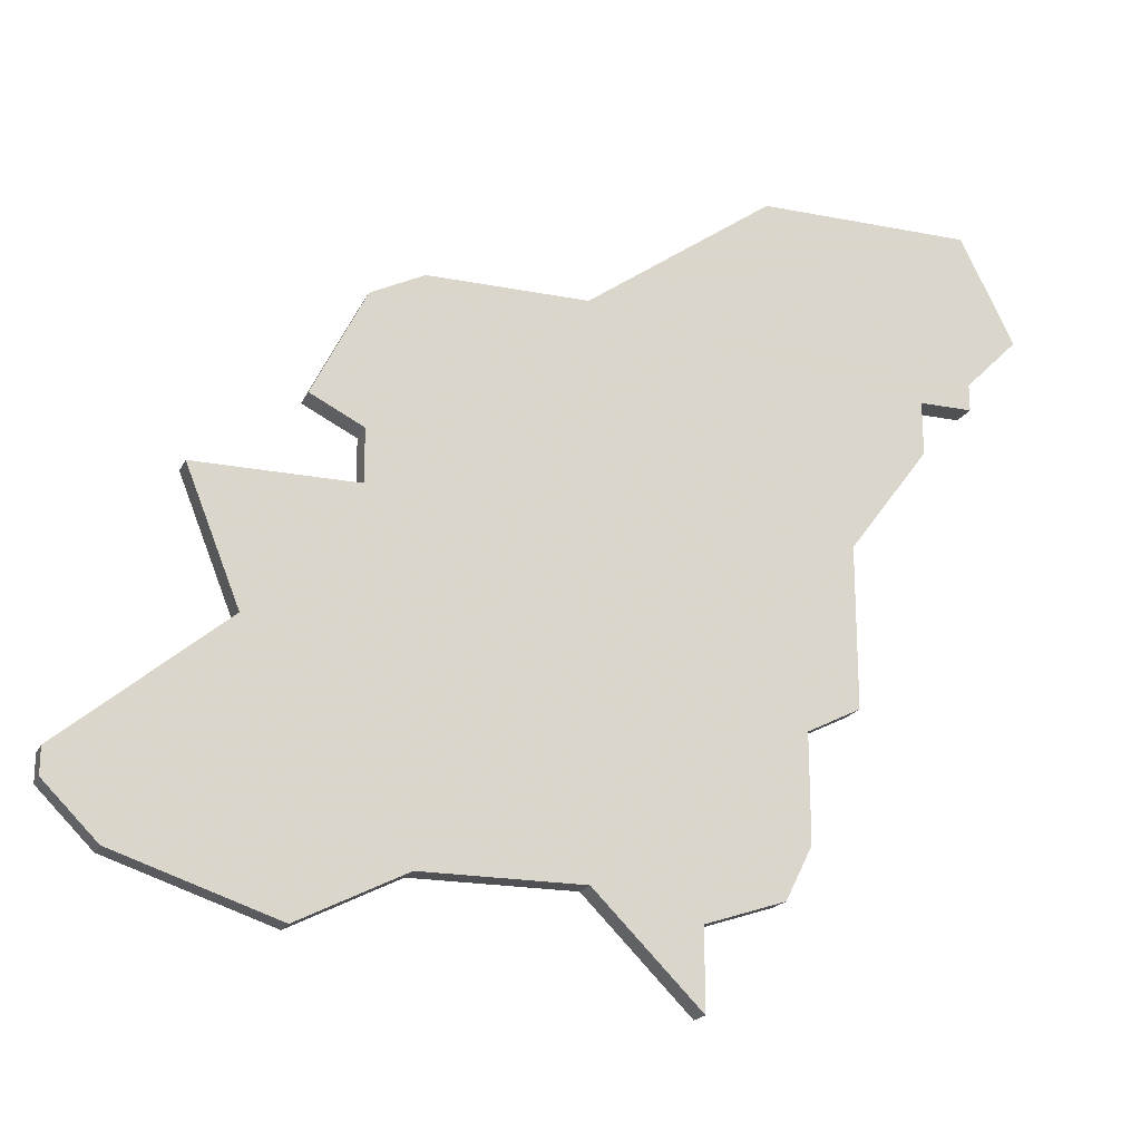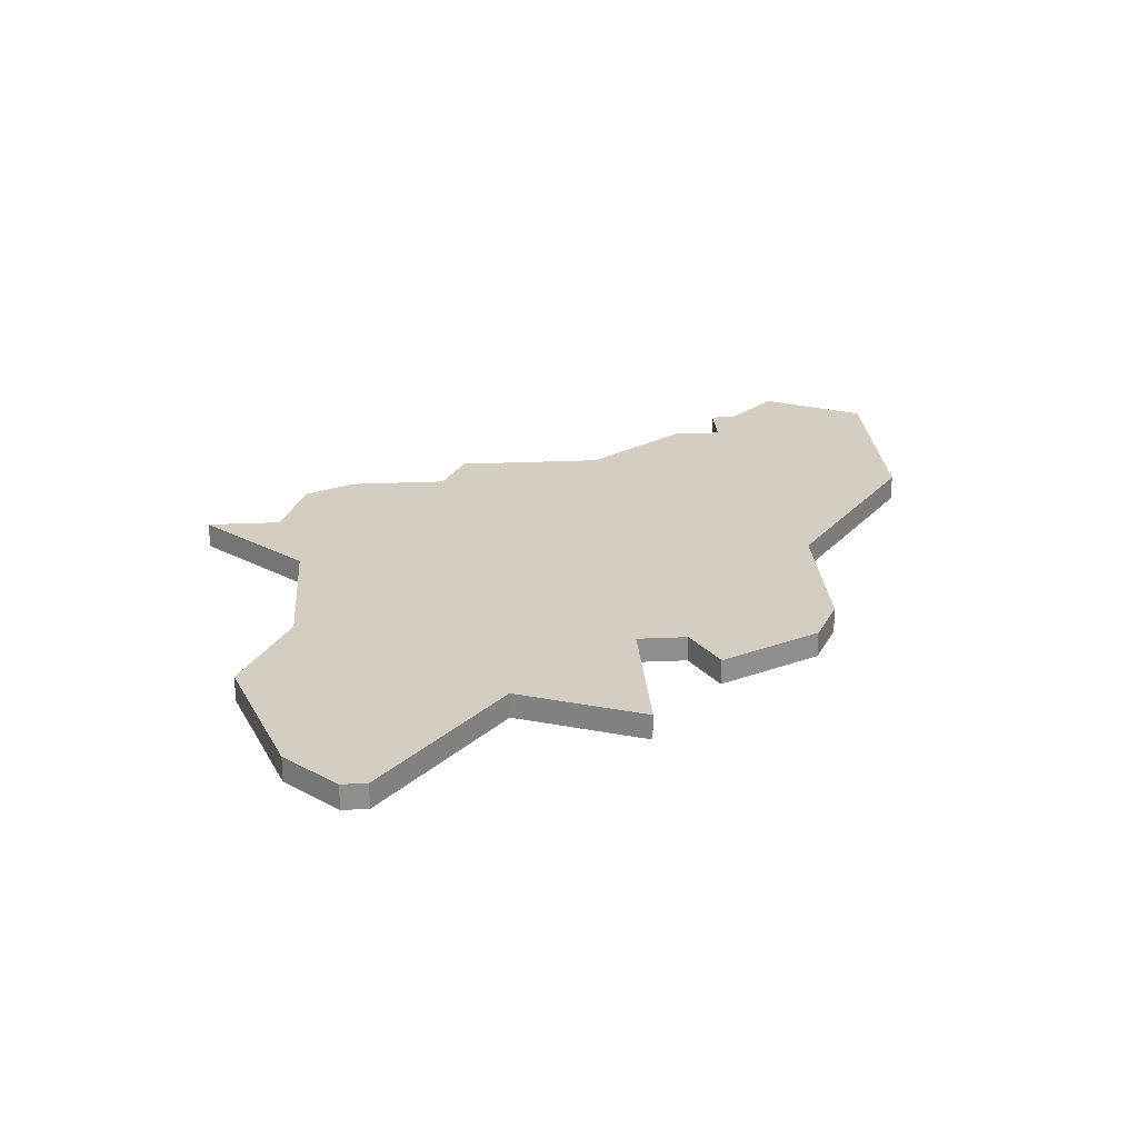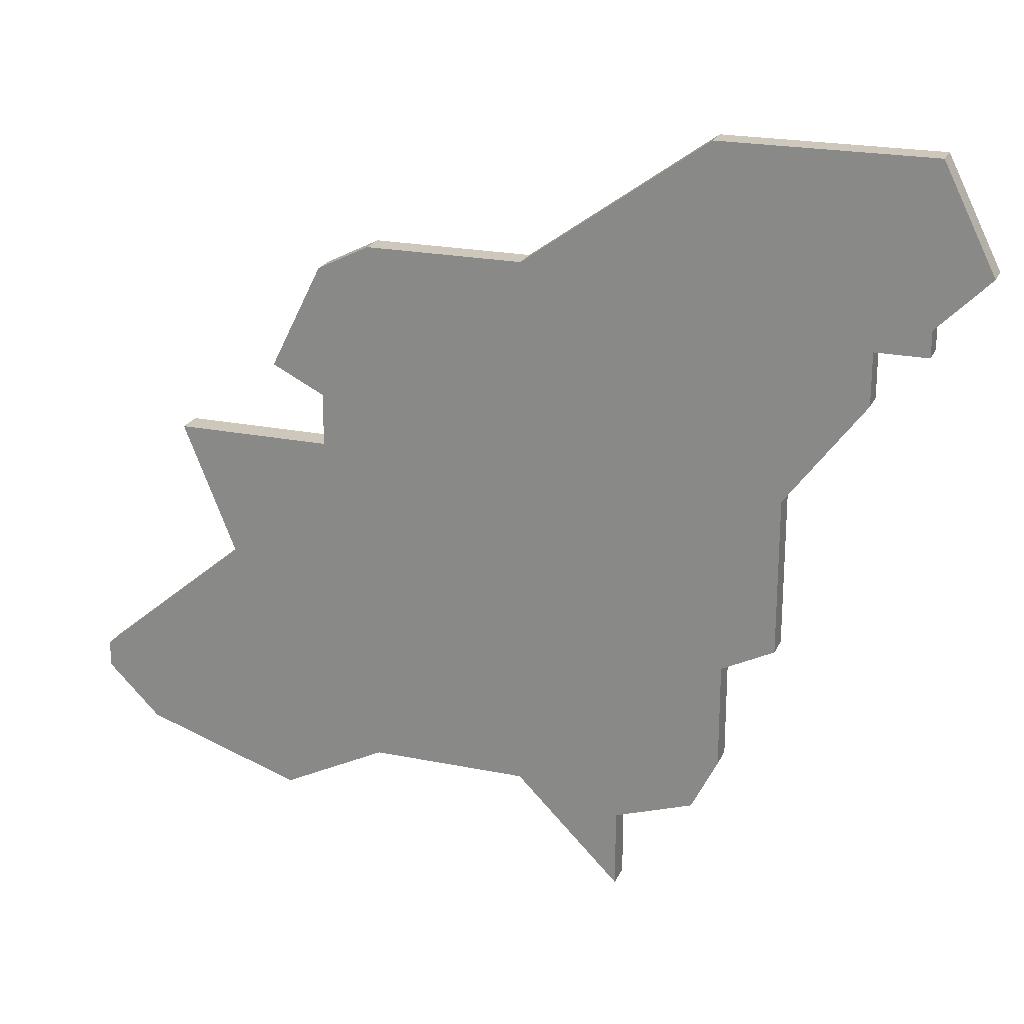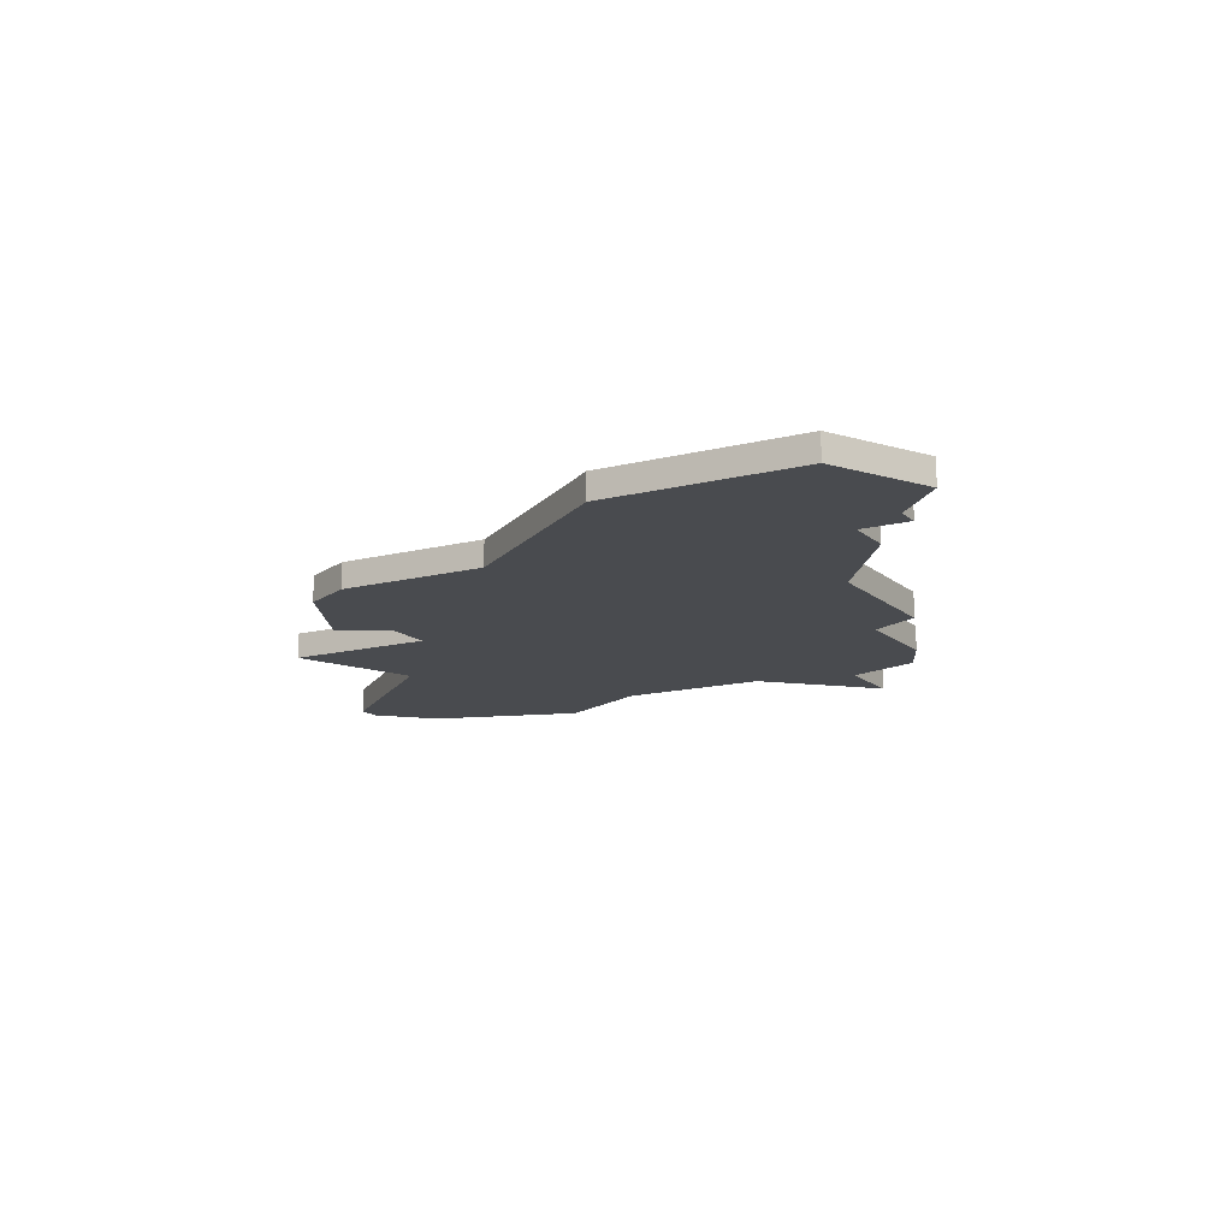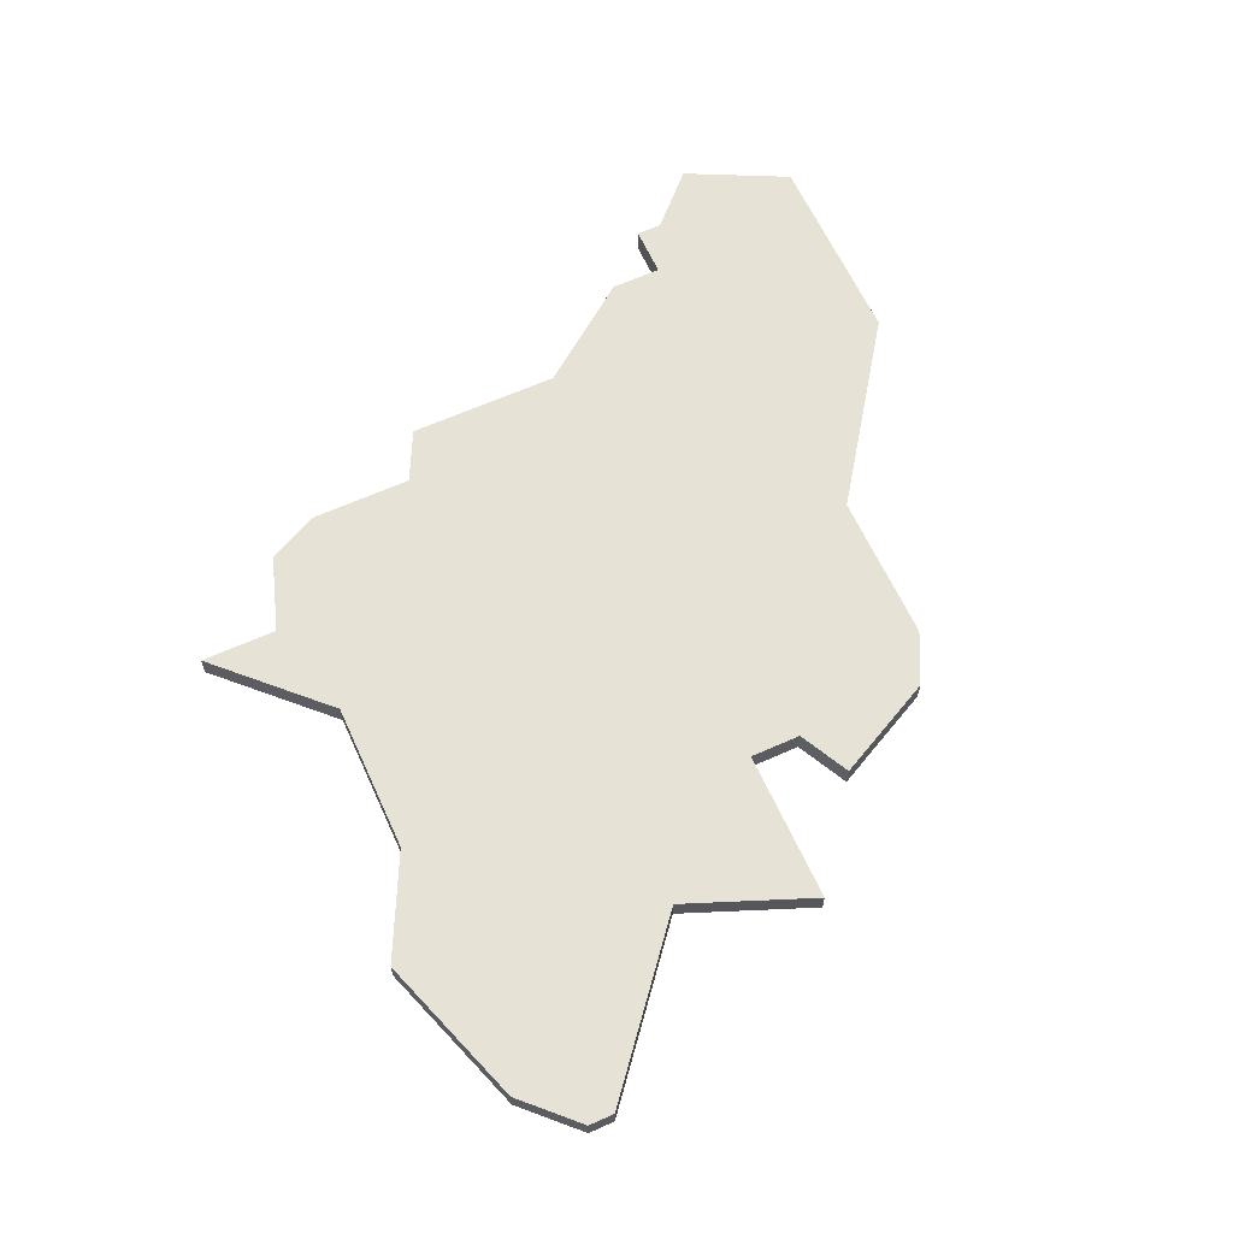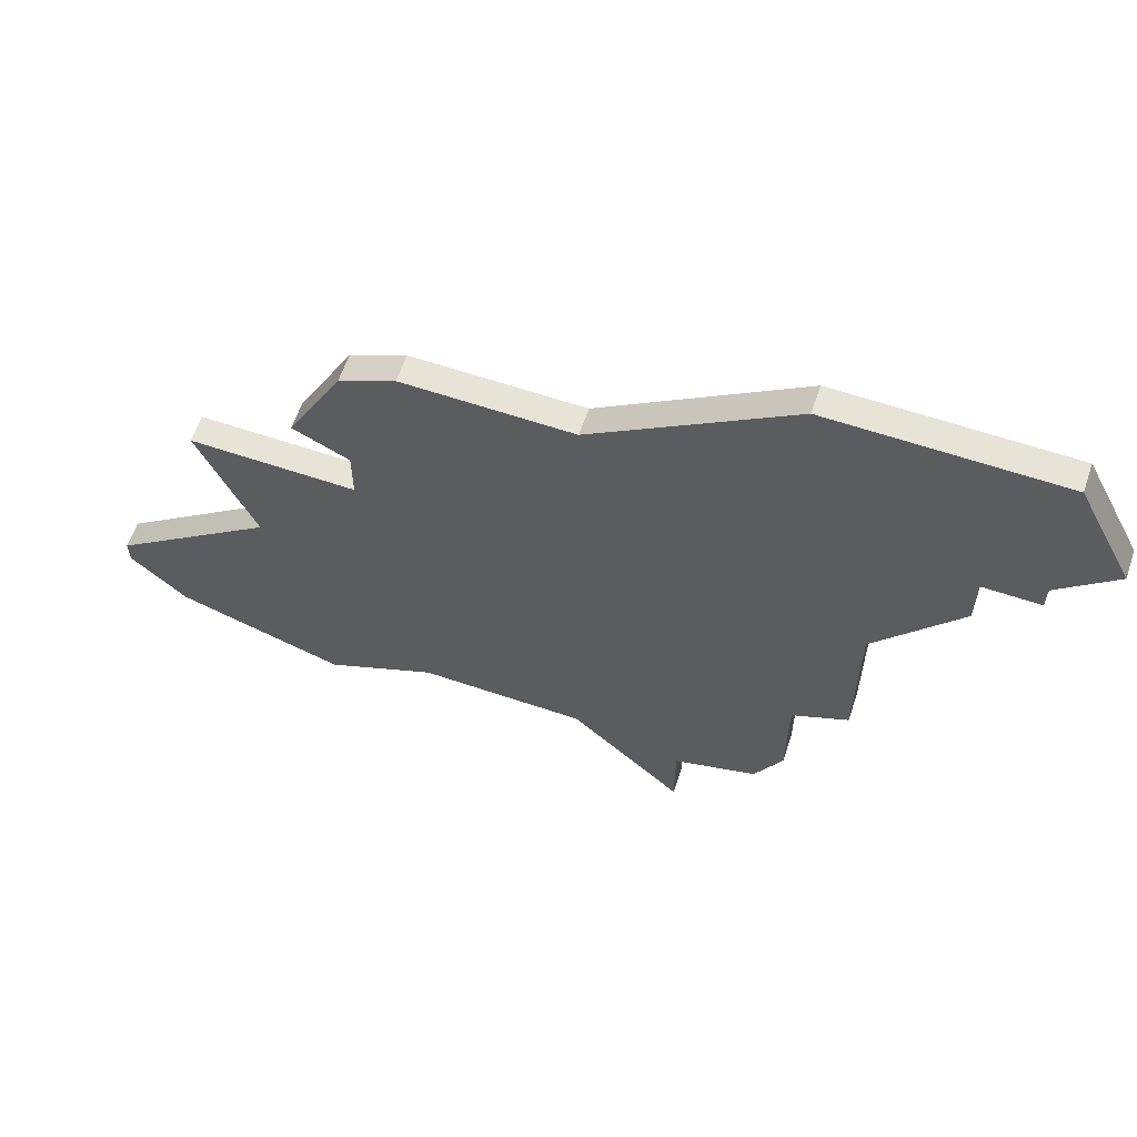
<metadata>
{"format":"obj","ext":"obj","renderer":"f3d","projection":"perspective","resolution":1024,"background":"white","views":[{"elev":-19.7,"azim":160.0,"up":"+Y"},{"elev":25.0,"azim":85.8,"up":"+Z"},{"elev":22.0,"azim":-160.4,"up":"+Y"},{"elev":-13.9,"azim":-150.3,"up":"+Z"},{"elev":63.0,"azim":65.6,"up":"+Z"},{"elev":62.2,"azim":-161.1,"up":"+Y"}]}
</metadata>
<code>
v 979 -619 0
v 971 -619 0
v 969 -623 0
v 971 -625 0
v 971 -626 0
v 973 -626 0
v 973 -628 0
v 976 -632 0
v 976 -638 0
v 978 -639 0
v 978 -643 0
v 979 -645 0
v 982 -646 0
v 982 -649 0
v 986 -645 0
v 992 -645 0
v 996 -647 0
v 1002 -645 0
v 1004 -643 0
v 1004 -642 0
v 998 -637 0
v 1000 -632 0
v 994 -632 0
v 994 -630 0
v 996 -629 0
v 994 -625 0
v 992 -624 0
v 986 -624 0
v 979 -619 1
v 971 -619 1
v 969 -623 1
v 971 -625 1
v 971 -626 1
v 973 -626 1
v 973 -628 1
v 976 -632 1
v 976 -638 1
v 978 -639 1
v 978 -643 1
v 979 -645 1
v 982 -646 1
v 982 -649 1
v 986 -645 1
v 992 -645 1
v 996 -647 1
v 1002 -645 1
v 1004 -643 1
v 1004 -642 1
v 998 -637 1
v 1000 -632 1
v 994 -632 1
v 994 -630 1
v 996 -629 1
v 994 -625 1
v 992 -624 1
v 986 -624 1
f 2 1 28
f 4 3 2
f 6 5 4
f 8 7 6
f 10 9 8
f 12 11 10
f 15 14 13
f 18 17 16
f 20 19 18
f 23 22 21
f 26 25 24
f 28 27 26
f 4 2 28
f 13 12 10
f 20 18 16
f 28 26 24
f 6 4 28
f 13 10 8
f 20 16 15
f 28 24 23
f 8 6 28
f 15 13 8
f 21 20 15
f 28 23 21
f 15 8 28
f 28 21 15
f 56 29 30
f 30 31 32
f 32 33 34
f 34 35 36
f 36 37 38
f 38 39 40
f 41 42 43
f 44 45 46
f 46 47 48
f 49 50 51
f 52 53 54
f 54 55 56
f 56 30 32
f 38 40 41
f 44 46 48
f 52 54 56
f 56 32 34
f 36 38 41
f 43 44 48
f 51 52 56
f 56 34 36
f 36 41 43
f 43 48 49
f 49 51 56
f 56 36 43
f 43 49 56
f 30 29 2
f 2 29 1
f 31 30 3
f 3 30 2
f 32 31 4
f 4 31 3
f 33 32 5
f 5 32 4
f 34 33 6
f 6 33 5
f 35 34 7
f 7 34 6
f 36 35 8
f 8 35 7
f 37 36 9
f 9 36 8
f 38 37 10
f 10 37 9
f 39 38 11
f 11 38 10
f 40 39 12
f 12 39 11
f 41 40 13
f 13 40 12
f 42 41 14
f 14 41 13
f 43 42 15
f 15 42 14
f 44 43 16
f 16 43 15
f 45 44 17
f 17 44 16
f 46 45 18
f 18 45 17
f 47 46 19
f 19 46 18
f 48 47 20
f 20 47 19
f 49 48 21
f 21 48 20
f 50 49 22
f 22 49 21
f 51 50 23
f 23 50 22
f 52 51 24
f 24 51 23
f 53 52 25
f 25 52 24
f 54 53 26
f 26 53 25
f 55 54 27
f 27 54 26
f 29 56 1
f 1 56 28
f 56 55 28
f 28 55 27

</code>
